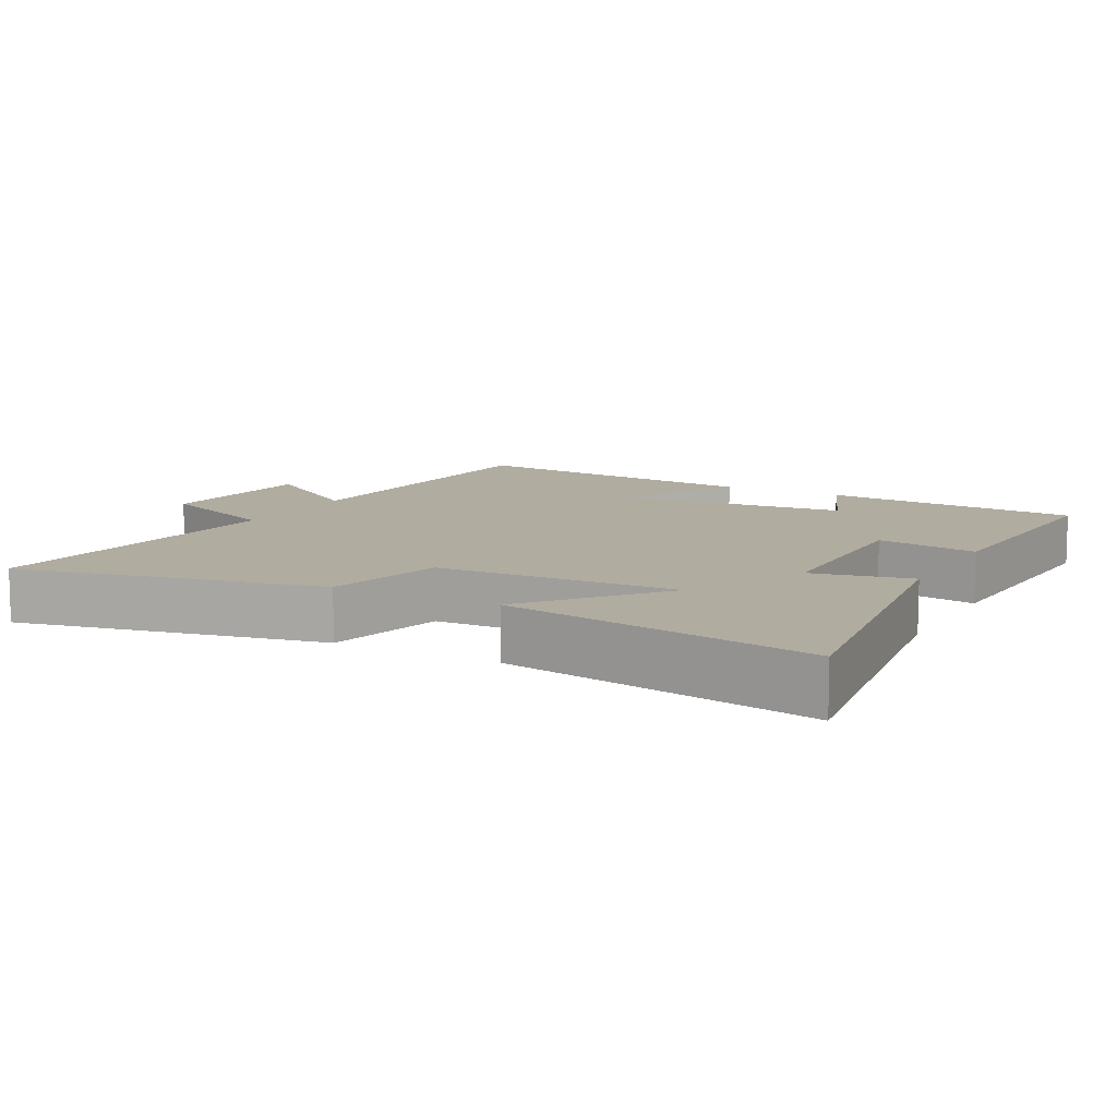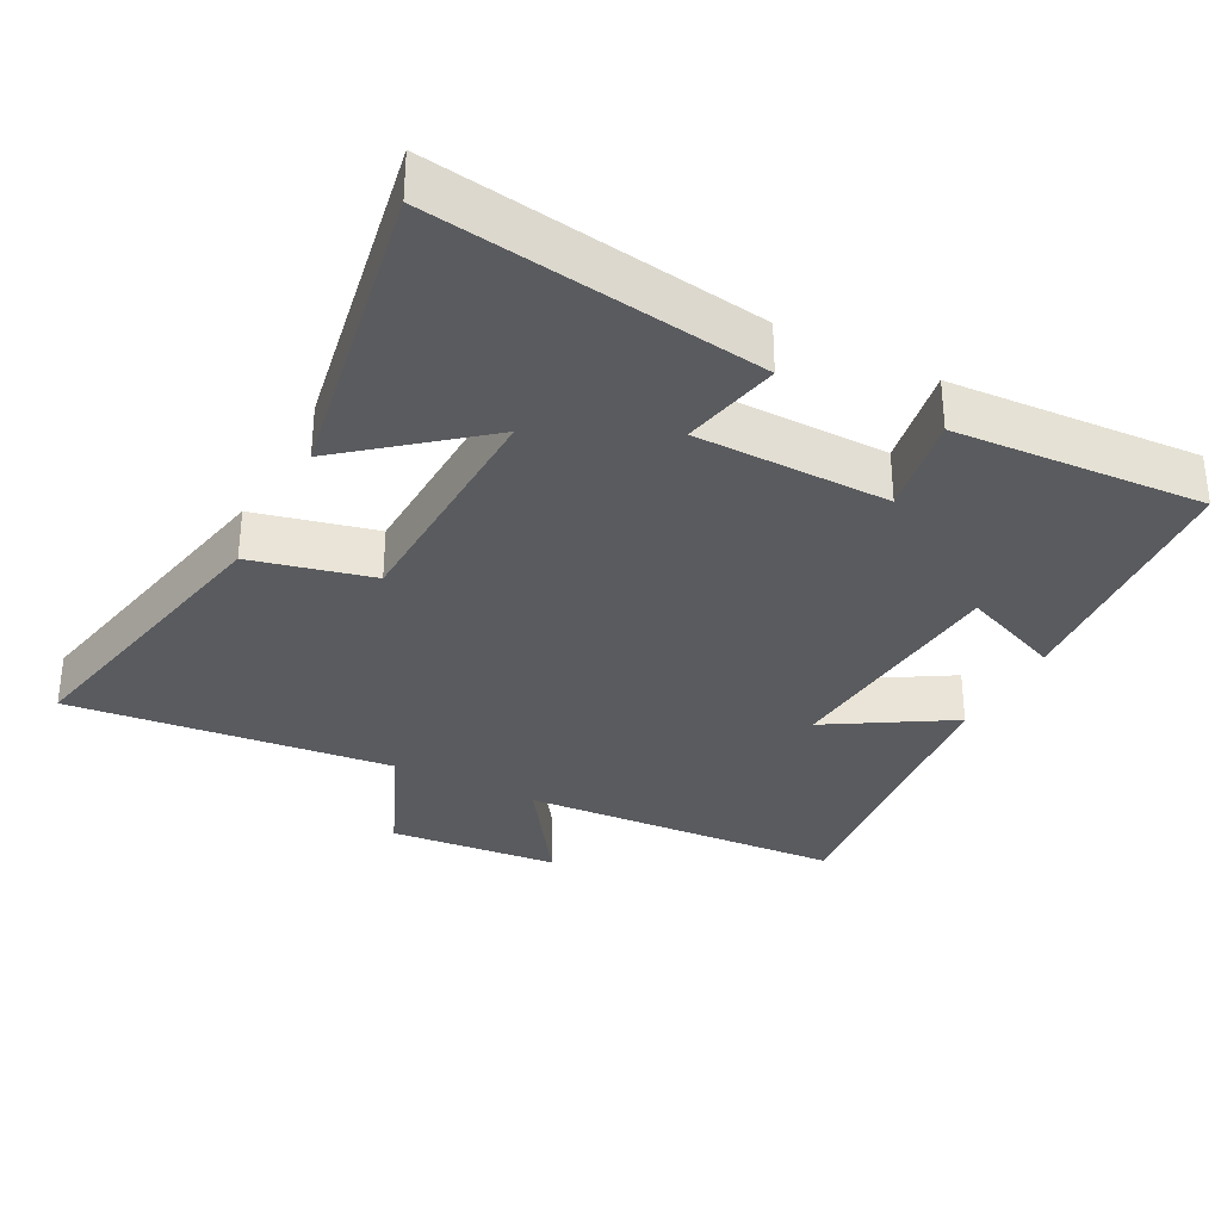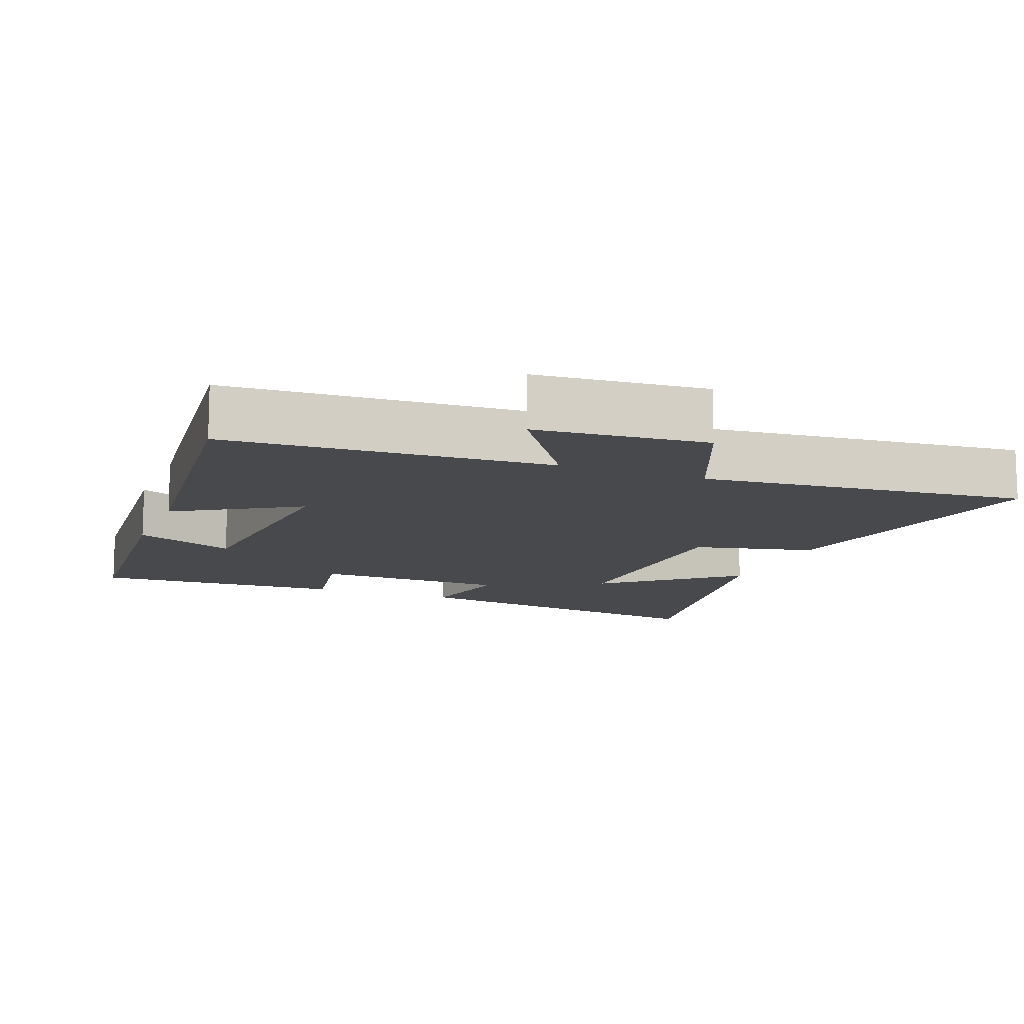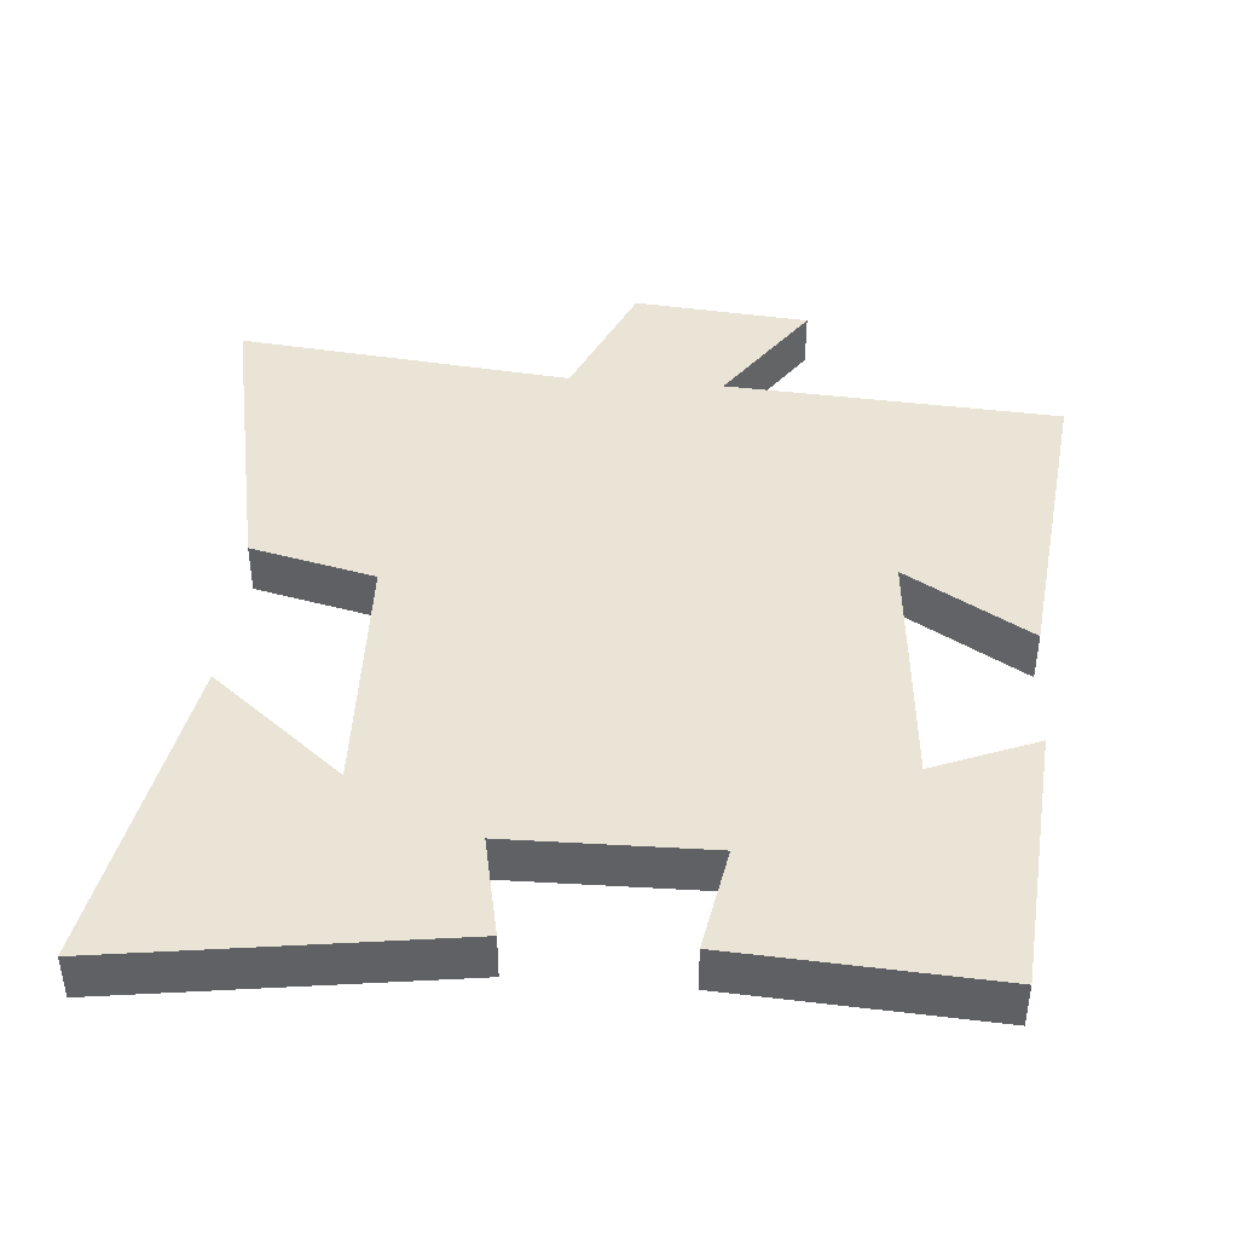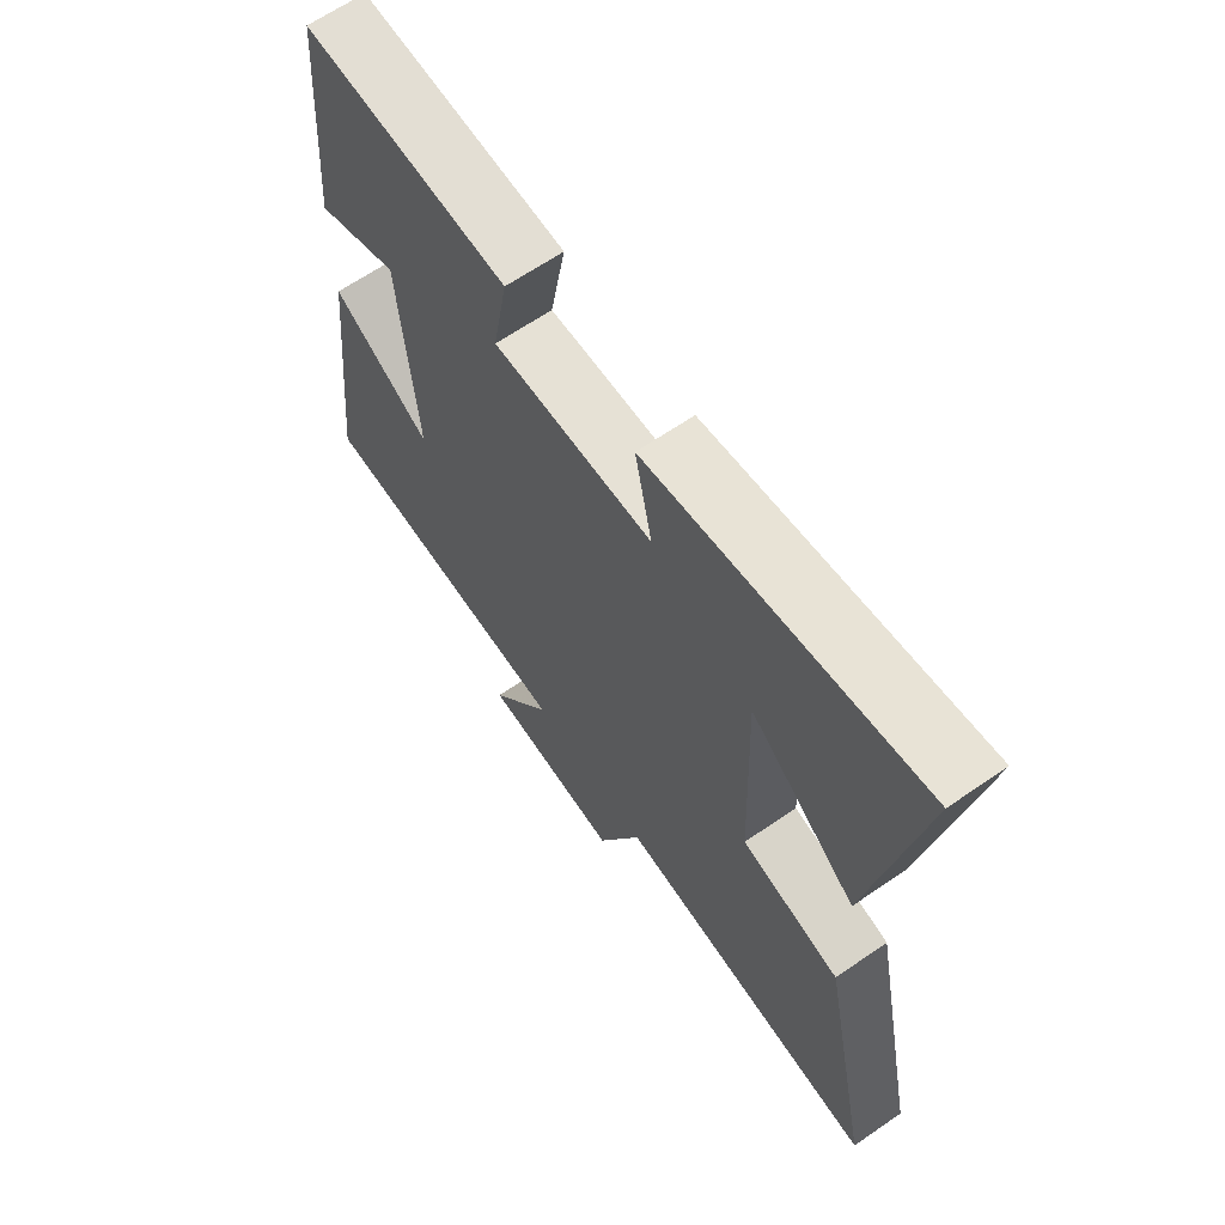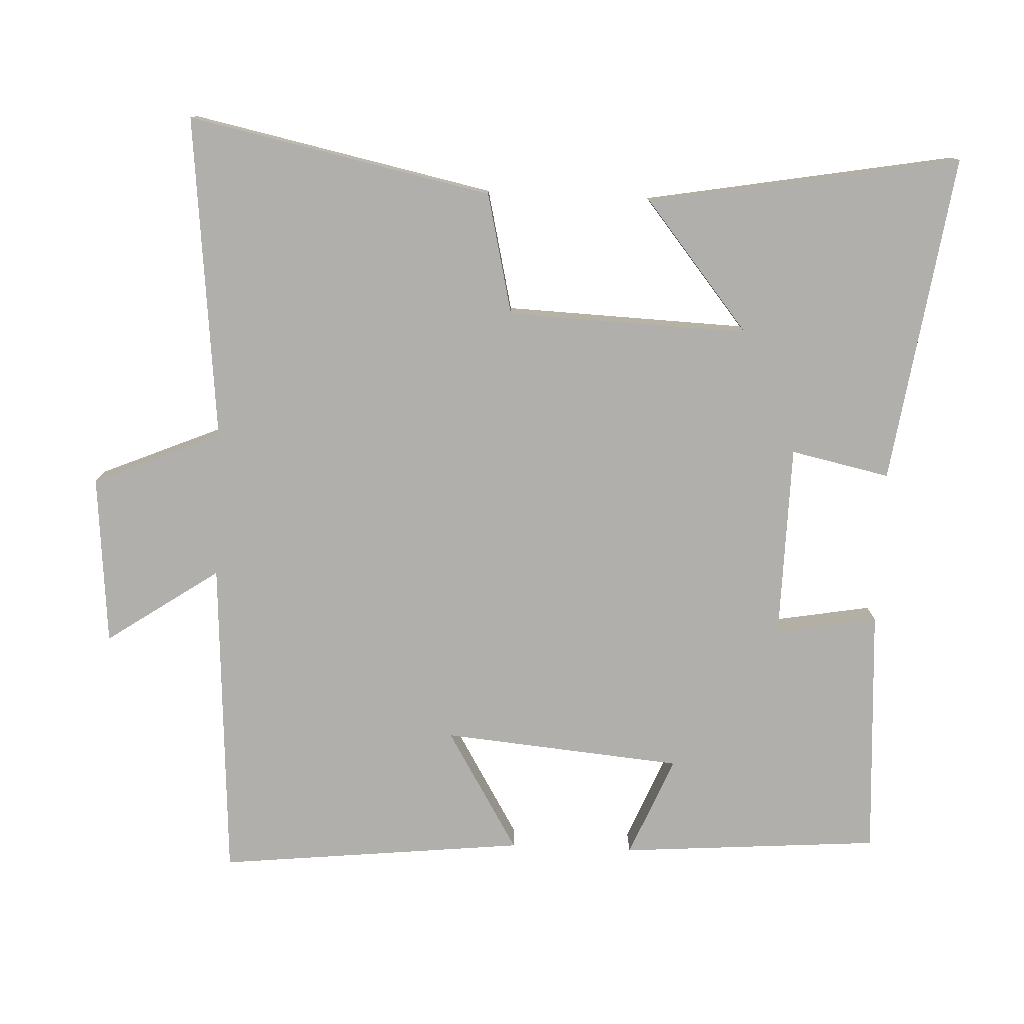
<metadata>
{"format":"obj","ext":"obj","renderer":"f3d","projection":"perspective","resolution":1024,"background":"white","views":[{"elev":10.1,"azim":-61.8,"up":"+Y"},{"elev":-32.6,"azim":-27.5,"up":"+Y"},{"elev":-12.2,"azim":158.6,"up":"+Y"},{"elev":42.7,"azim":4.7,"up":"+Y"},{"elev":65.0,"azim":-124.7,"up":"+Z"},{"elev":-78.1,"azim":-92.6,"up":"+Y"}]}
</metadata>
<code>
v 0.471 0.07 0.521
v 0.5 0.07 0.149
v 0.356 0.07 0.208
v 0.326 0.07 -0.136
v 0.5 0.07 -0.031
v 0.548 0.07 -0.471
v 0.086 0.07 -0.5
v 0.196 0.07 -0.661
v -0.048 0.07 -0.683
v -0.126 0.07 -0.5
v -0.59 0.07 -0.549
v -0.5 0.07 -0.114
v -0.327 0.07 -0.073
v -0.315 0.07 0.273
v -0.5 0.07 0.122
v -0.58 0.07 0.568
v -0.109 0.07 0.5
v -0.139 0.07 0.358
v 0.139 0.07 0.354
v 0.113 0.07 0.5
v 0.471 0 0.521
v 0.5 0 0.149
v 0.356 0 0.208
v 0.326 0 -0.136
v 0.5 0 -0.031
v 0.548 0 -0.471
v 0.086 0 -0.5
v 0.196 0 -0.661
v -0.048 0 -0.683
v -0.126 0 -0.5
v -0.59 0 -0.549
v -0.5 0 -0.114
v -0.327 0 -0.073
v -0.315 0 0.273
v -0.5 0 0.122
v -0.58 0 0.568
v -0.109 0 0.5
v -0.139 0 0.358
v 0.139 0 0.354
v 0.113 0 0.5
f 1 2 3
f 20 1 3
f 19 20 3
f 18 19 3 4
f 16 17 18
f 16 18 4
f 14 15 16
f 14 16 4
f 13 14 4
f 12 13 4
f 11 12 4
f 10 11 4
f 7 8 9 10
f 6 7 10
f 5 6 10
f 4 5 10
f 23 22 21
f 23 21 40
f 23 40 39
f 24 23 39 38
f 38 37 36
f 24 38 36
f 36 35 34
f 24 36 34
f 24 34 33
f 24 33 32
f 24 32 31
f 24 31 30
f 30 29 28 27
f 30 27 26
f 30 26 25
f 30 25 24
f 1 21 22 2
f 2 22 23 3
f 3 23 24 4
f 4 24 25 5
f 5 25 26 6
f 6 26 27 7
f 7 27 28 8
f 8 28 29 9
f 9 29 30 10
f 10 30 31 11
f 11 31 32 12
f 12 32 33 13
f 13 33 34 14
f 14 34 35 15
f 15 35 36 16
f 16 36 37 17
f 17 37 38 18
f 18 38 39 19
f 19 39 40 20
f 20 40 21 1

</code>
